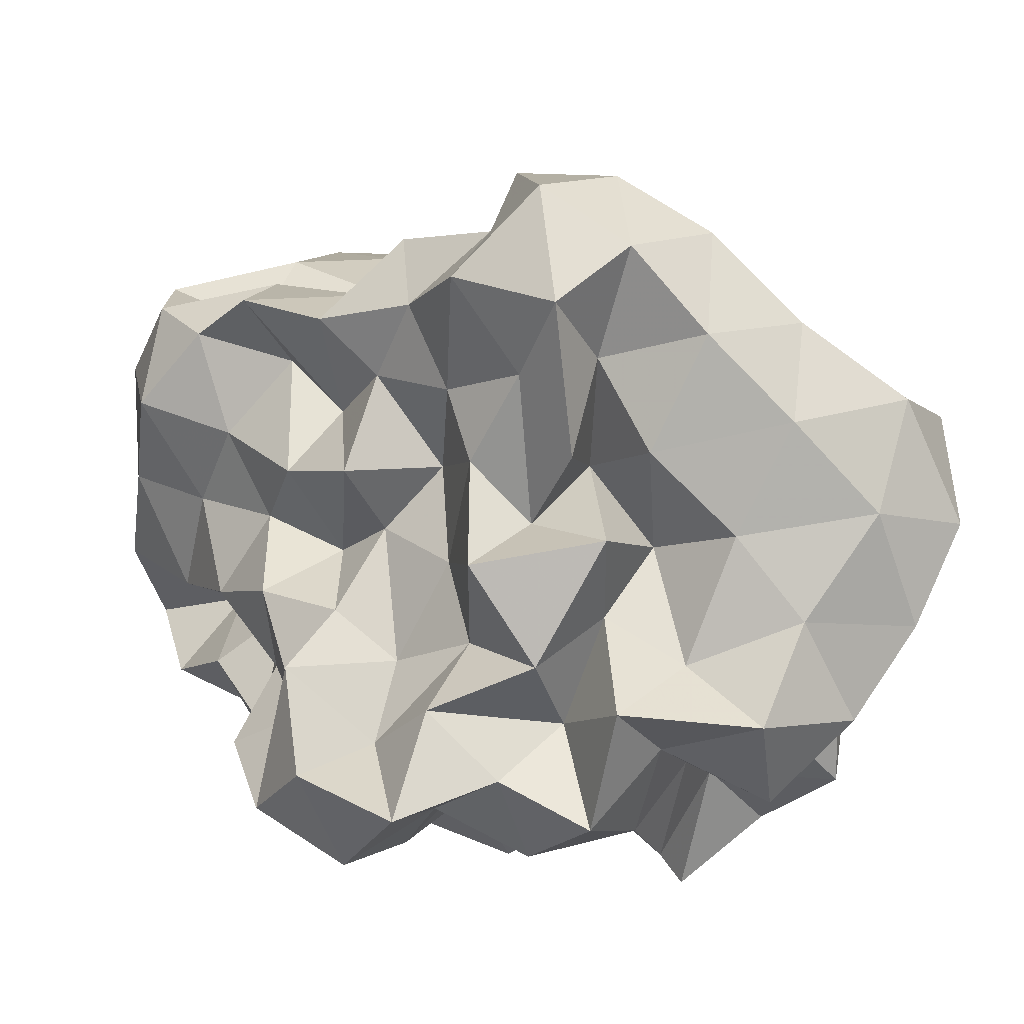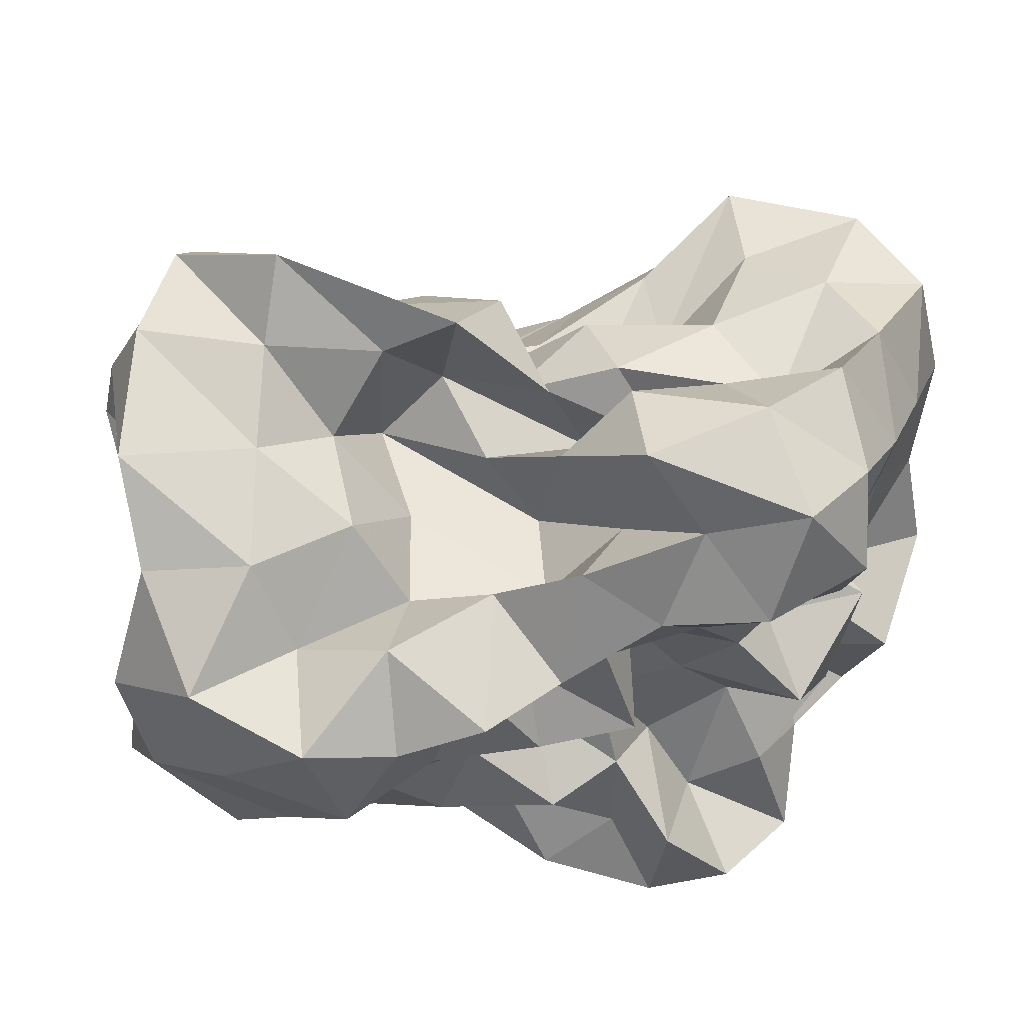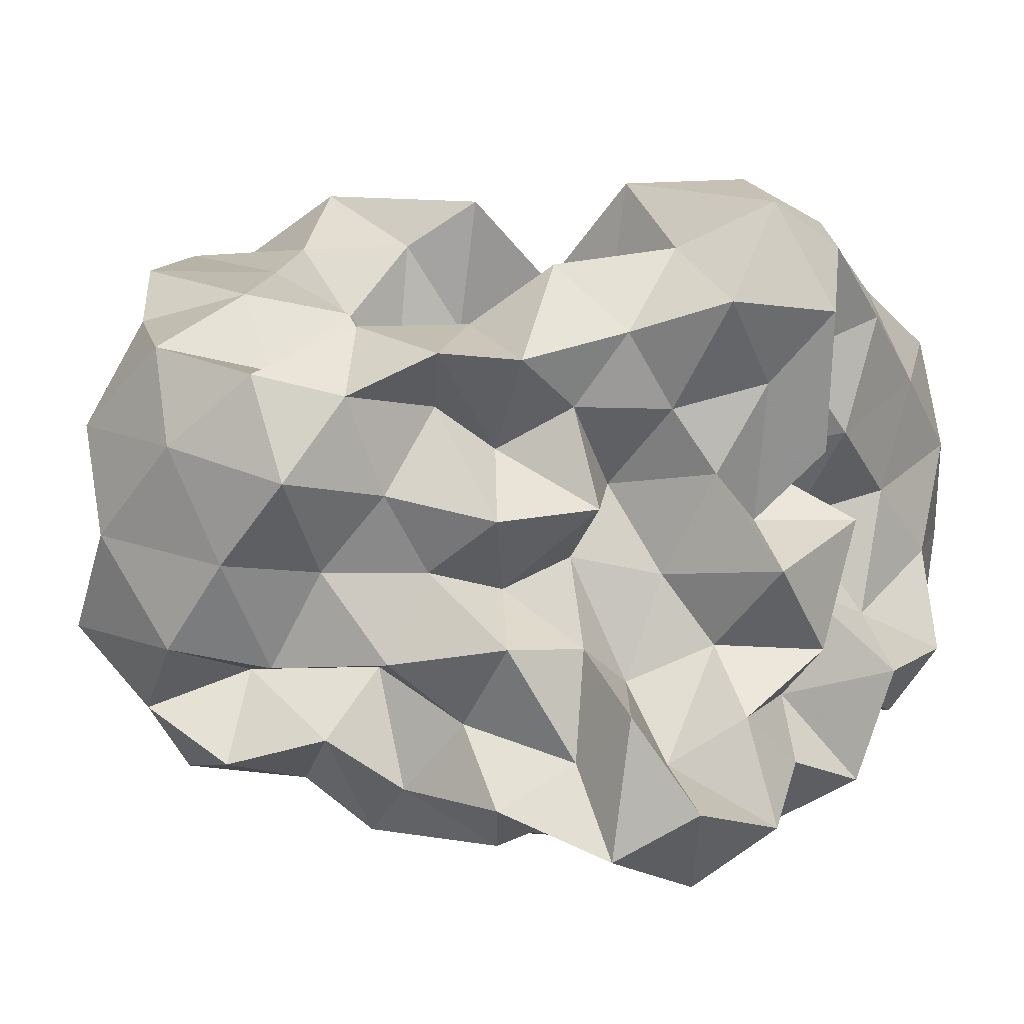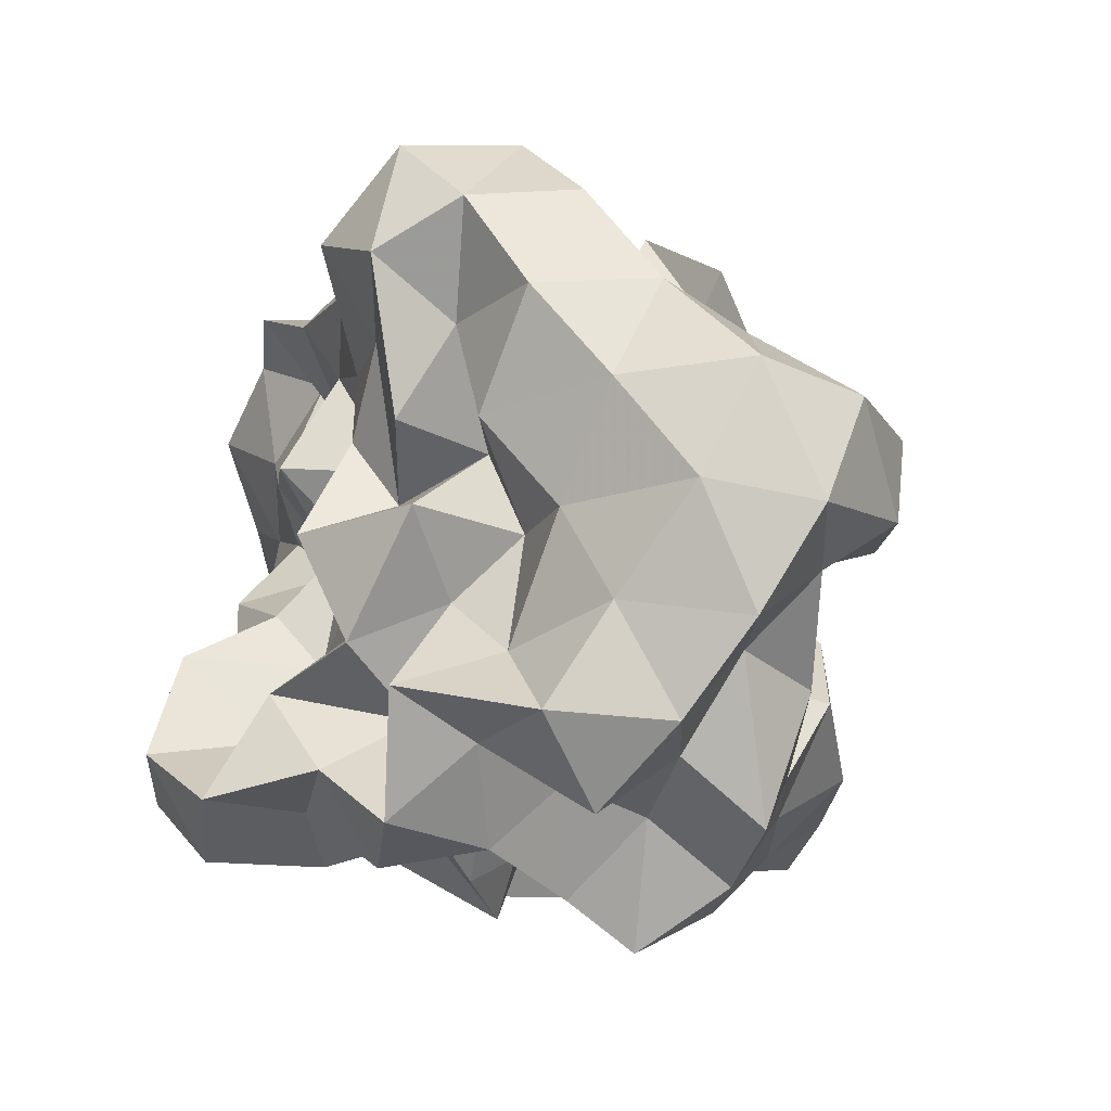
<metadata>
{"format":"obj","ext":"obj","renderer":"f3d","projection":"perspective","resolution":1024,"background":"white","views":[{"elev":9.8,"azim":85.2,"up":"+Z"},{"elev":72.1,"azim":23.8,"up":"+Z"},{"elev":16.1,"azim":32.6,"up":"+Z"},{"elev":-1.2,"azim":117.3,"up":"+Z"}]}
</metadata>
<code>
v -0.2859 -0.02032 0.538
v -0.1532 -0.03618 -0.8434
v 0.9707 0.08866 0.3574
v 0.7899 0.1879 0.6436
v 0.9453 0.5096 0.7324
v 0.7557 0.8407 0.7459
v 0.5214 1.001 0.6025
v 0.2215 1.057 0.4111
v 0.07451 0.6733 0.3101
v -0.09275 0.3093 0.2663
v -0.6674 0.309 0.2772
v -0.4601 0.1476 0.4476
v -0.8121 0.1242 0.211
v -1.491 0.1233 0.2497
v -1.529 0.0192 0.454
v -1.536 0.01262 0.5931
v -1.581 -0.2301 0.5343
v -1.231 -0.4941 0.5366
v -1.115 -0.8807 0.7299
v -0.7908 -1.195 0.7375
v -0.3851 -1.223 0.7044
v -0.1224 -1.086 0.6389
v -0.004479 -0.7652 0.5559
v 0.117 -0.5975 0.3964
v 0.3479 -0.4878 0.5442
v 0.5906 -0.2718 0.5253
v 0.8279 -0.06191 0.5991
v 0.5911 0.1879 0.2726
v 0.9231 0.3368 0.3625
v 0.9604 0.7806 0.4586
v 0.8239 1.168 0.508
v 0.5232 1.355 0.4099
v 0.07007 1.303 0.3095
v -0.09372 0.916 0.238
v -0.3343 0.538 0.2203
v -0.5244 0.2652 0.1019
v -0.5087 0.05459 -0.01669
v -1.217 0.05308 0.07762
v -1.565 -0.1637 0.1643
v -1.502 0.1249 0.2283
v -1.555 -0.09771 0.3432
v -1.602 -0.3154 0.2793
v -1.212 -0.7753 0.2804
v -1.103 -1.196 0.4367
v -0.6364 -1.339 0.461
v -0.2168 -1.294 0.3902
v -0.04861 -0.988 0.3052
v 0.2447 -0.7848 0.2154
v 0.5148 -0.6024 0.255
v 0.3507 -0.2736 0.239
v 0.7222 -0.2086 0.3118
v 0.7671 -0.01834 0.1172
v 0.7215 0.379 0.02671
v 0.9425 0.6068 0.09894
v 0.974 1.05 0.1705
v 0.8051 1.354 0.1033
v 0.2821 1.365 0.05929
v -0.03587 1.173 -0.01922
v -0.2924 0.819 -0.01955
v -0.5328 0.5619 -0.1358
v -0.656 0.2193 -0.2657
v -0.9652 0.2141 -0.01816
v -1.496 0.1118 0.01371
v -1.542 -0.05603 -0.2256
v -1.515 0.05405 0.013
v -1.573 -0.1984 0.1454
v -1.339 -0.4802 0.02641
v -1.168 -1.037 0.02611
v -0.9323 -1.34 0.1224
v -0.4482 -1.325 0.09487
v -0.2311 -1.088 0.04744
v 0.02147 -0.8497 0.02587
v 0.1469 -0.6023 -0.07418
v 0.3236 -0.4645 0.03042
v 0.5585 -0.2675 -0.04242
v 0.9877 -0.2333 0.0309
v 1.043 0.1882 0.11
v 0.9582 0.4504 -0.3074
v 1.019 0.8124 -0.1614
v 0.9051 1.194 -0.2063
v 0.5054 1.219 -0.07915
v 0.2116 0.9672 -0.0879
v -0.03434 0.6265 -0.08781
v -0.2916 0.3188 -0.08921
v -0.7484 0.3557 -0.008603
v -0.9748 0.4721 -0.2038
v -1.473 0.2452 -0.1806
v -1.525 0.03992 -0.3821
v -1.591 -0.2455 -0.2714
v -1.554 -0.08646 -0.1446
v -1.584 -0.2803 -0.2463
v -1.286 -0.7839 -0.2451
v -1.111 -1.273 -0.2394
v -0.6498 -1.36 -0.2123
v -0.3885 -1.156 -0.2874
v -0.01979 -1.025 -0.2459
v 0.3411 -0.8736 -0.1711
v 0.4801 -0.6355 -0.2103
v 0.5241 -0.4367 -0.3748
v 0.7301 -0.2116 -0.2734
v 1.042 -0.03006 -0.2846
v 0.8503 0.2064 -0.1714
v 1.158 0.6632 -0.4617
v 0.9612 0.9891 -0.4941
v 0.5962 1.018 -0.3048
v 0.3206 1.111 -0.4271
v 0.1139 0.7646 -0.389
v -0.2299 0.5486 -0.3826
v -0.5274 0.6008 -0.148
v -0.6368 0.4103 -0.3807
v -1.294 0.4168 -0.3888
v -1.491 0.1483 -0.499
v -1.57 -0.1689 -0.3973
v -1.51 0.07209 -0.2988
v -1.564 -0.1814 -0.3939
v -1.33 -0.4807 -0.4666
v -1.163 -1.009 -0.486
v -0.8296 -1.261 -0.4772
v -0.629 -0.9639 -0.3939
v -0.2181 -0.796 -0.357
v 0.144 -0.8342 -0.4747
v 0.5309 -0.7636 -0.5518
v 0.7531 -0.7994 -0.336
v 0.7306 -0.5177 -0.5966
v 0.9364 -0.3619 -0.4397
v 0.8404 0.07965 -0.5161
v 1.197 0.2048 -0.3998
v 0.9572 0.7255 -0.7565
v 0.6242 0.8302 -0.6092
v 0.491 1.039 -0.822
v 0.1578 0.9679 -0.6921
v -0.1664 0.9757 -0.4819
v -0.3854 0.8592 -0.2981
v -0.6609 0.7428 -0.5038
v -0.9076 0.4604 -0.6352
v -1.444 0.348 -0.6845
v -1.523 0.04698 -0.5934
v -1.489 0.1613 -0.4636
v -1.529 -0.03046 -0.5677
v -1.589 -0.3171 -0.705
v -1.135 -0.6881 -0.7071
v -0.8575 -1.029 -0.7697
v -0.5571 -1.194 -0.6456
v -0.2569 -1.047 -0.5456
v -0.05033 -0.8994 -0.7239
v 0.3659 -0.9772 -0.6798
v 0.7482 -0.8989 -0.7962
v 0.9897 -0.7674 -0.6255
v 1.114 -0.4787 -0.7443
v 1.01 -0.1431 -0.6533
v 1.106 0.1356 -0.7905
v 0.9901 0.3708 -0.5666
v 1.014 0.03209 0.8401
v 0.9006 0.2758 1.002
v 0.6966 0.5604 1.026
v 0.5351 0.5194 0.6741
v 0.2311 0.7009 0.6024
v -0.1765 0.5746 0.4875
v -0.4133 0.4443 0.1925
v -0.7233 0.4425 0.5047
v -1.019 0.1562 0.4853
v -1.473 0.2169 0.6593
v -1.496 0.1521 0.7486
v -1.477 -0.1607 0.8083
v -1.329 -0.585 0.8345
v -0.7779 -0.748 0.8366
v -0.5664 -0.8929 0.6285
v -0.271 -0.8159 0.7964
v 0.1169 -0.9249 0.7749
v 0.2679 -0.6738 0.7241
v 0.4909 -0.3888 0.789
v 0.8003 -0.2715 0.902
v 0.7997 0.003957 1.182
v 0.5434 0.2762 1.198
v 0.3678 0.3977 0.9218
v 0.005469 0.4039 0.6741
v -0.3139 0.2494 0.4791
v -0.4309 0.4282 0.773
v -0.8223 0.2284 0.7947
v -1.117 0.1925 1.012
v -1.057 -0.0579 0.8573
v -0.9321 -0.3818 0.8363
v -0.5556 -0.4708 0.7463
v -0.3148 -0.576 0.537
v -0.04402 -0.5064 0.7749
v 0.2112 -0.3924 0.9801
v 0.5112 -0.126 1.023
v 0.2609 -0.02006 1.198
v 0.1187 0.2134 1.035
v 0.2469 0.2495 0.6061
v -0.1573 0.1975 0.7732
v -0.481 0.1978 1.046
v -0.6889 0.06972 0.8842
v -0.7603 -0.1935 0.6601
v -0.4485 -0.2812 0.4391
v 0.08134 -0.3632 0.507
v 0.2427 -0.1144 0.6981
v -0.01977 -0.02059 0.8619
v 0.00362 0.1719 0.483
v -0.5325 0.1725 0.5801
v -0.6746 -0.02917 0.3676
v -0.05839 -0.1022 0.3674
v 0.7005 0.4961 -0.6907
v 0.4082 0.6237 -0.8064
v 0.2593 0.8293 -1.016
v -0.1112 0.8268 -0.8337
v -0.4741 0.9003 -0.7356
v -0.7914 0.6914 -0.9096
v -1.098 0.4507 -1.094
v -1.464 0.2483 -0.8387
v -1.513 0.07539 -0.7
v -1.337 -0.1491 -0.8137
v -0.9955 -0.4071 -0.8349
v -0.6973 -0.704 -0.8479
v -0.4425 -0.9167 -0.7604
v -0.2383 -0.8216 -0.9373
v 0.2366 -0.7746 -0.9043
v 0.5032 -0.6419 -0.7614
v 0.8854 -0.6234 -0.9505
v 0.7863 -0.3288 -0.8002
v 0.8596 -0.03407 -0.9464
v 0.8174 0.3143 -0.8813
v 0.5648 0.4341 -1.046
v 0.3268 0.5427 -1.222
v -0.04778 0.6345 -1.131
v -0.358 0.688 -0.979
v -0.5798 0.4738 -1.058
v -0.9123 0.2504 -1.051
v -1.118 0.05588 -0.9895
v -0.8604 -0.151 -0.7238
v -0.5825 -0.4496 -0.6842
v -0.43 -0.5807 -0.9942
v -0.03808 -0.6089 -0.7828
v 0.2559 -0.4395 -0.6768
v 0.5479 -0.4132 -0.9858
v 0.5872 -0.13 -0.6927
v 0.563 0.1533 -0.7845
v 0.3268 0.3208 -0.8588
v 0.1228 0.4219 -1.004
v -0.1696 0.4735 -0.8344
v -0.418 0.2536 -0.9105
v -0.6754 0.0555 -0.8519
v -0.5422 -0.2234 -0.9586
v -0.2648 -0.3675 -0.8275
v 0.08631 -0.4114 -1.017
v 0.2871 -0.1835 -0.9023
v 0.4371 0.04085 -1.019
v 0.1288 0.1028 -0.7529
v -0.08663 0.1799 -1.069
v -0.4019 0.00654 -1.149
v -0.1635 -0.2477 -1.132
v 0.1244 -0.03622 -1.169
f 3 28 4
f 4 28 29
f 4 29 5
f 5 29 30
f 5 30 6
f 6 30 31
f 6 31 7
f 7 31 32
f 7 32 8
f 8 32 33
f 8 33 9
f 9 33 34
f 9 34 10
f 10 34 35
f 10 35 11
f 11 35 36
f 11 36 12
f 12 36 37
f 12 37 13
f 13 37 38
f 13 38 14
f 14 38 39
f 14 39 15
f 15 39 40
f 15 40 16
f 16 40 41
f 16 41 17
f 17 41 42
f 17 42 18
f 18 42 43
f 18 43 19
f 19 43 44
f 19 44 20
f 20 44 45
f 20 45 21
f 21 45 46
f 21 46 22
f 22 46 47
f 22 47 23
f 23 47 48
f 23 48 24
f 24 48 49
f 24 49 25
f 25 49 50
f 25 50 26
f 26 50 51
f 26 51 27
f 27 51 52
f 27 52 3
f 3 52 28
f 28 53 29
f 29 53 54
f 29 54 30
f 30 54 55
f 30 55 31
f 31 55 56
f 31 56 32
f 32 56 57
f 32 57 33
f 33 57 58
f 33 58 34
f 34 58 59
f 34 59 35
f 35 59 60
f 35 60 36
f 36 60 61
f 36 61 37
f 37 61 62
f 37 62 38
f 38 62 63
f 38 63 39
f 39 63 64
f 39 64 40
f 40 64 65
f 40 65 41
f 41 65 66
f 41 66 42
f 42 66 67
f 42 67 43
f 43 67 68
f 43 68 44
f 44 68 69
f 44 69 45
f 45 69 70
f 45 70 46
f 46 70 71
f 46 71 47
f 47 71 72
f 47 72 48
f 48 72 73
f 48 73 49
f 49 73 74
f 49 74 50
f 50 74 75
f 50 75 51
f 51 75 76
f 51 76 52
f 52 76 77
f 52 77 28
f 28 77 53
f 53 78 54
f 54 78 79
f 54 79 55
f 55 79 80
f 55 80 56
f 56 80 81
f 56 81 57
f 57 81 82
f 57 82 58
f 58 82 83
f 58 83 59
f 59 83 84
f 59 84 60
f 60 84 85
f 60 85 61
f 61 85 86
f 61 86 62
f 62 86 87
f 62 87 63
f 63 87 88
f 63 88 64
f 64 88 89
f 64 89 65
f 65 89 90
f 65 90 66
f 66 90 91
f 66 91 67
f 67 91 92
f 67 92 68
f 68 92 93
f 68 93 69
f 69 93 94
f 69 94 70
f 70 94 95
f 70 95 71
f 71 95 96
f 71 96 72
f 72 96 97
f 72 97 73
f 73 97 98
f 73 98 74
f 74 98 99
f 74 99 75
f 75 99 100
f 75 100 76
f 76 100 101
f 76 101 77
f 77 101 102
f 77 102 53
f 53 102 78
f 78 103 79
f 79 103 104
f 79 104 80
f 80 104 105
f 80 105 81
f 81 105 106
f 81 106 82
f 82 106 107
f 82 107 83
f 83 107 108
f 83 108 84
f 84 108 109
f 84 109 85
f 85 109 110
f 85 110 86
f 86 110 111
f 86 111 87
f 87 111 112
f 87 112 88
f 88 112 113
f 88 113 89
f 89 113 114
f 89 114 90
f 90 114 115
f 90 115 91
f 91 115 116
f 91 116 92
f 92 116 117
f 92 117 93
f 93 117 118
f 93 118 94
f 94 118 119
f 94 119 95
f 95 119 120
f 95 120 96
f 96 120 121
f 96 121 97
f 97 121 122
f 97 122 98
f 98 122 123
f 98 123 99
f 99 123 124
f 99 124 100
f 100 124 125
f 100 125 101
f 101 125 126
f 101 126 102
f 102 126 127
f 102 127 78
f 78 127 103
f 103 128 104
f 104 128 129
f 104 129 105
f 105 129 130
f 105 130 106
f 106 130 131
f 106 131 107
f 107 131 132
f 107 132 108
f 108 132 133
f 108 133 109
f 109 133 134
f 109 134 110
f 110 134 135
f 110 135 111
f 111 135 136
f 111 136 112
f 112 136 137
f 112 137 113
f 113 137 138
f 113 138 114
f 114 138 139
f 114 139 115
f 115 139 140
f 115 140 116
f 116 140 141
f 116 141 117
f 117 141 142
f 117 142 118
f 118 142 143
f 118 143 119
f 119 143 144
f 119 144 120
f 120 144 145
f 120 145 121
f 121 145 146
f 121 146 122
f 122 146 147
f 122 147 123
f 123 147 148
f 123 148 124
f 124 148 149
f 124 149 125
f 125 149 150
f 125 150 126
f 126 150 151
f 126 151 127
f 127 151 152
f 127 152 103
f 103 152 128
f 153 154 173
f 154 174 173
f 154 155 174
f 155 175 174
f 155 156 175
f 156 176 175
f 156 157 176
f 157 158 176
f 158 177 176
f 158 159 177
f 159 178 177
f 159 160 178
f 160 179 178
f 160 161 179
f 161 162 179
f 162 180 179
f 162 163 180
f 163 181 180
f 163 164 181
f 164 182 181
f 164 165 182
f 165 166 182
f 166 183 182
f 166 167 183
f 167 184 183
f 167 168 184
f 168 185 184
f 168 169 185
f 169 170 185
f 170 186 185
f 170 171 186
f 171 187 186
f 171 172 187
f 172 173 187
f 172 153 173
f 173 174 188
f 174 189 188
f 174 175 189
f 175 190 189
f 175 176 190
f 176 177 190
f 177 191 190
f 177 178 191
f 178 192 191
f 178 179 192
f 179 180 192
f 180 193 192
f 180 181 193
f 181 194 193
f 181 182 194
f 182 183 194
f 183 195 194
f 183 184 195
f 184 196 195
f 184 185 196
f 185 186 196
f 186 197 196
f 186 187 197
f 187 188 197
f 187 173 188
f 188 189 198
f 189 199 198
f 189 190 199
f 190 191 199
f 191 200 199
f 191 192 200
f 192 193 200
f 193 201 200
f 193 194 201
f 194 195 201
f 195 202 201
f 195 196 202
f 196 197 202
f 197 198 202
f 197 188 198
f 203 223 204
f 204 223 224
f 204 224 205
f 205 224 225
f 205 225 206
f 206 225 226
f 206 226 207
f 207 226 208
f 208 226 227
f 208 227 209
f 209 227 228
f 209 228 210
f 210 228 229
f 210 229 211
f 211 229 212
f 212 229 230
f 212 230 213
f 213 230 231
f 213 231 214
f 214 231 232
f 214 232 215
f 215 232 216
f 216 232 233
f 216 233 217
f 217 233 234
f 217 234 218
f 218 234 235
f 218 235 219
f 219 235 220
f 220 235 236
f 220 236 221
f 221 236 237
f 221 237 222
f 222 237 223
f 222 223 203
f 223 238 224
f 224 238 239
f 224 239 225
f 225 239 240
f 225 240 226
f 226 240 227
f 227 240 241
f 227 241 228
f 228 241 242
f 228 242 229
f 229 242 230
f 230 242 243
f 230 243 231
f 231 243 244
f 231 244 232
f 232 244 233
f 233 244 245
f 233 245 234
f 234 245 246
f 234 246 235
f 235 246 236
f 236 246 247
f 236 247 237
f 237 247 238
f 237 238 223
f 238 248 239
f 239 248 249
f 239 249 240
f 240 249 241
f 241 249 250
f 241 250 242
f 242 250 243
f 243 250 251
f 243 251 244
f 244 251 245
f 245 251 252
f 245 252 246
f 246 252 247
f 247 252 248
f 247 248 238
f 3 4 153
f 153 4 154
f 4 5 154
f 154 5 155
f 5 6 155
f 155 6 156
f 6 7 156
f 156 7 157
f 7 8 157
f 8 9 157
f 157 9 158
f 9 10 158
f 158 10 159
f 10 11 159
f 159 11 160
f 11 12 160
f 160 12 161
f 12 13 161
f 13 14 161
f 161 14 162
f 14 15 162
f 162 15 163
f 15 16 163
f 163 16 164
f 16 17 164
f 164 17 165
f 17 18 165
f 18 19 165
f 165 19 166
f 19 20 166
f 166 20 167
f 20 21 167
f 167 21 168
f 21 22 168
f 168 22 169
f 22 23 169
f 23 24 169
f 169 24 170
f 24 25 170
f 170 25 171
f 25 26 171
f 171 26 172
f 26 27 172
f 172 27 153
f 27 3 153
f 128 203 129
f 129 203 204
f 129 204 130
f 130 204 205
f 130 205 131
f 131 205 206
f 131 206 132
f 132 206 207
f 132 207 133
f 133 207 134
f 134 207 208
f 134 208 135
f 135 208 209
f 135 209 136
f 136 209 210
f 136 210 137
f 137 210 211
f 137 211 138
f 138 211 139
f 139 211 212
f 139 212 140
f 140 212 213
f 140 213 141
f 141 213 214
f 141 214 142
f 142 214 215
f 142 215 143
f 143 215 144
f 144 215 216
f 144 216 145
f 145 216 217
f 145 217 146
f 146 217 218
f 146 218 147
f 147 218 219
f 147 219 148
f 148 219 149
f 149 219 220
f 149 220 150
f 150 220 221
f 150 221 151
f 151 221 222
f 151 222 152
f 152 222 203
f 152 203 128
f 198 199 1
f 199 200 1
f 200 201 1
f 201 202 1
f 202 198 1
f 249 248 2
f 250 249 2
f 251 250 2
f 252 251 2
f 248 252 2

</code>
